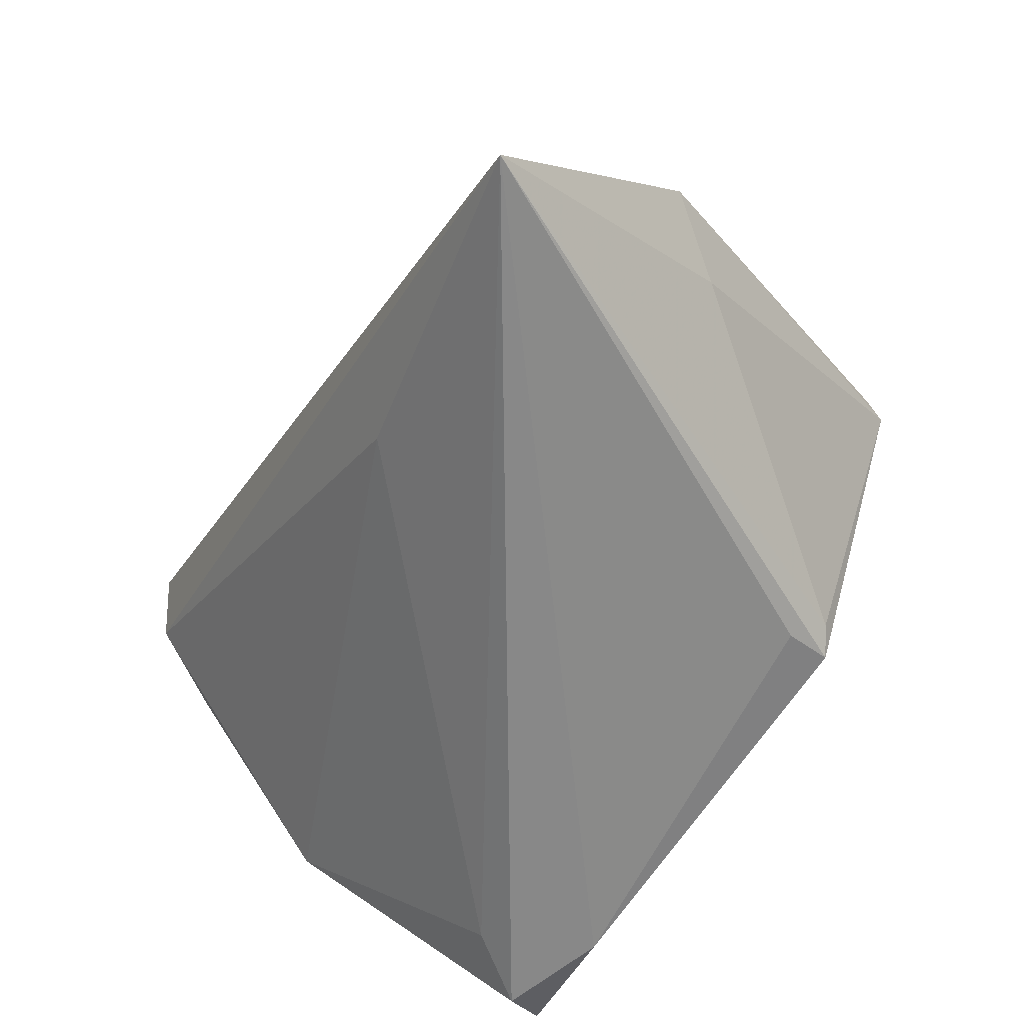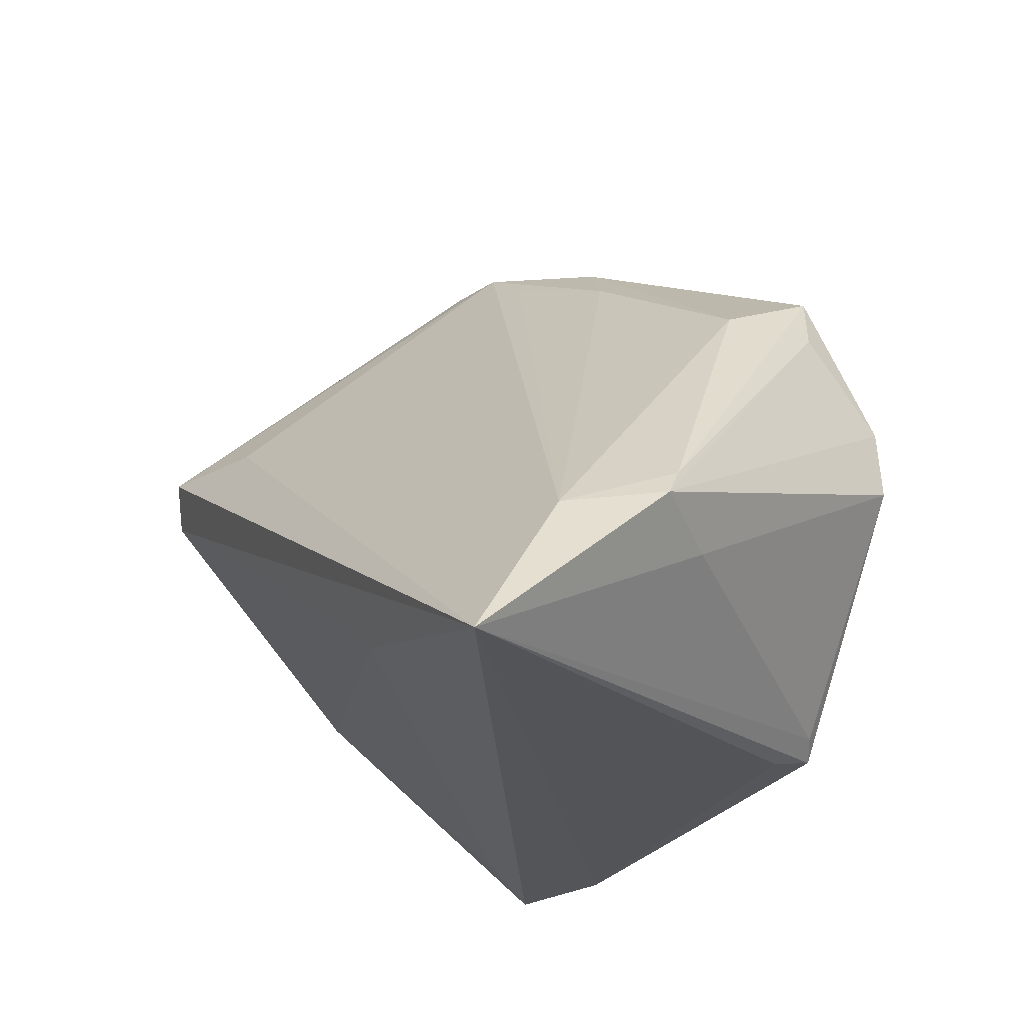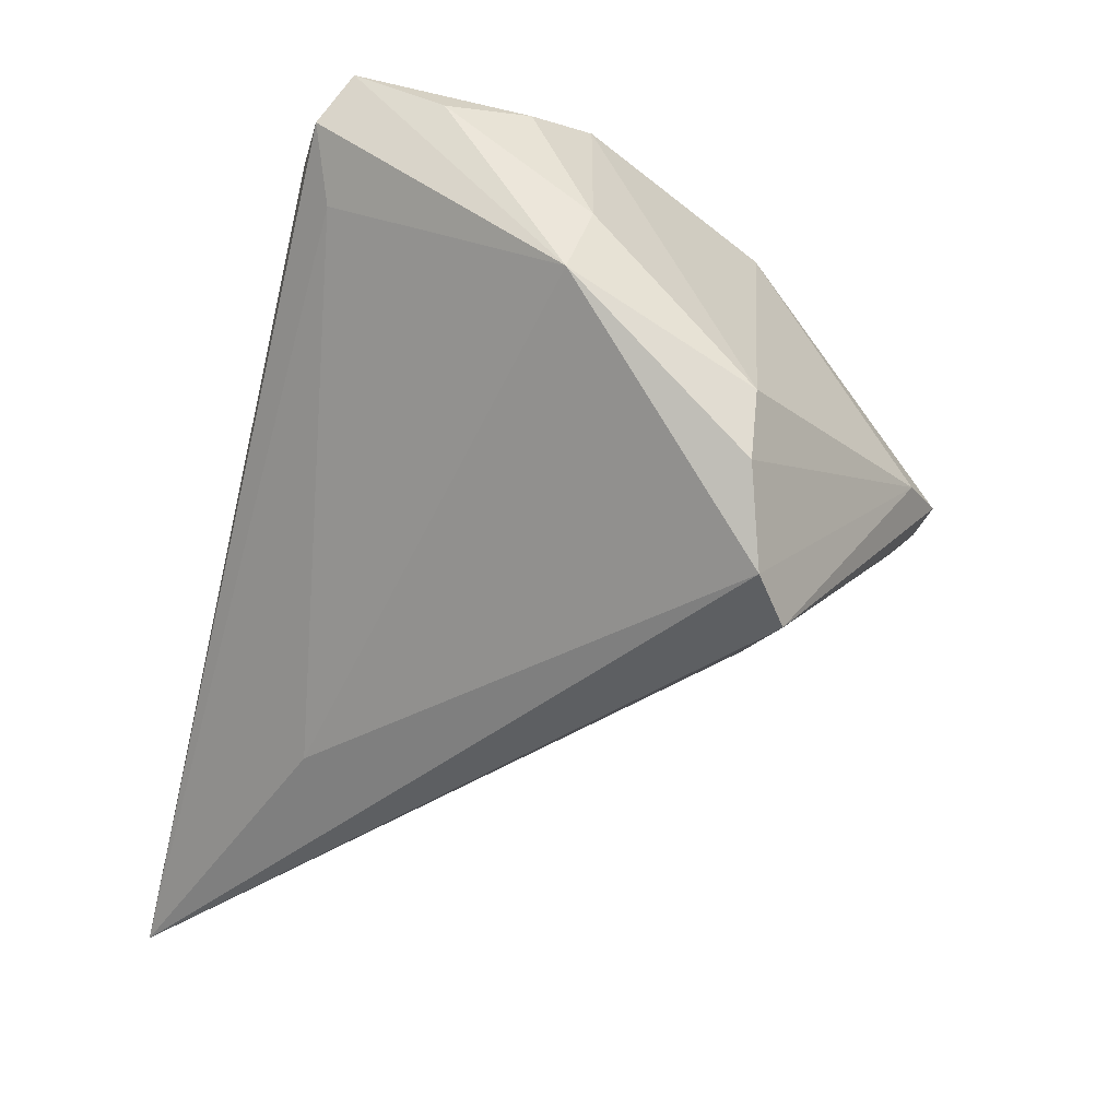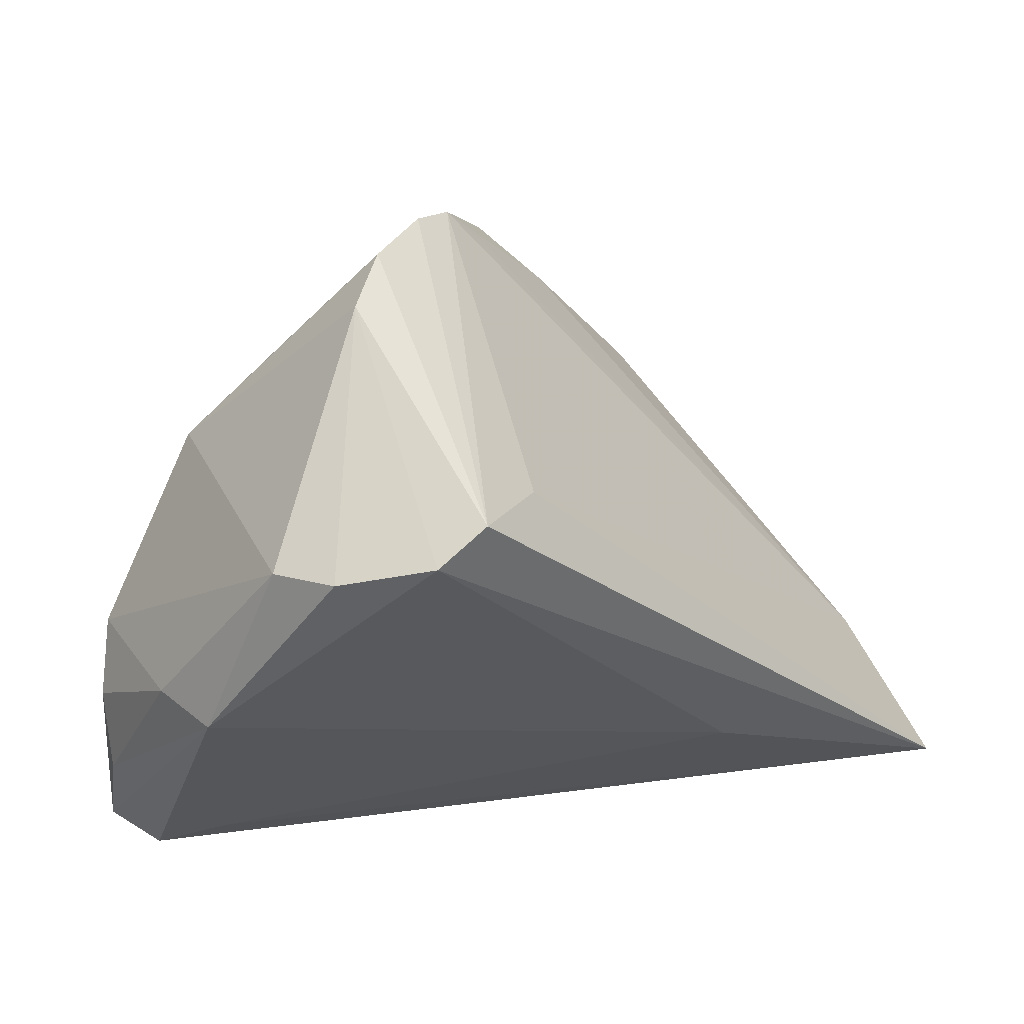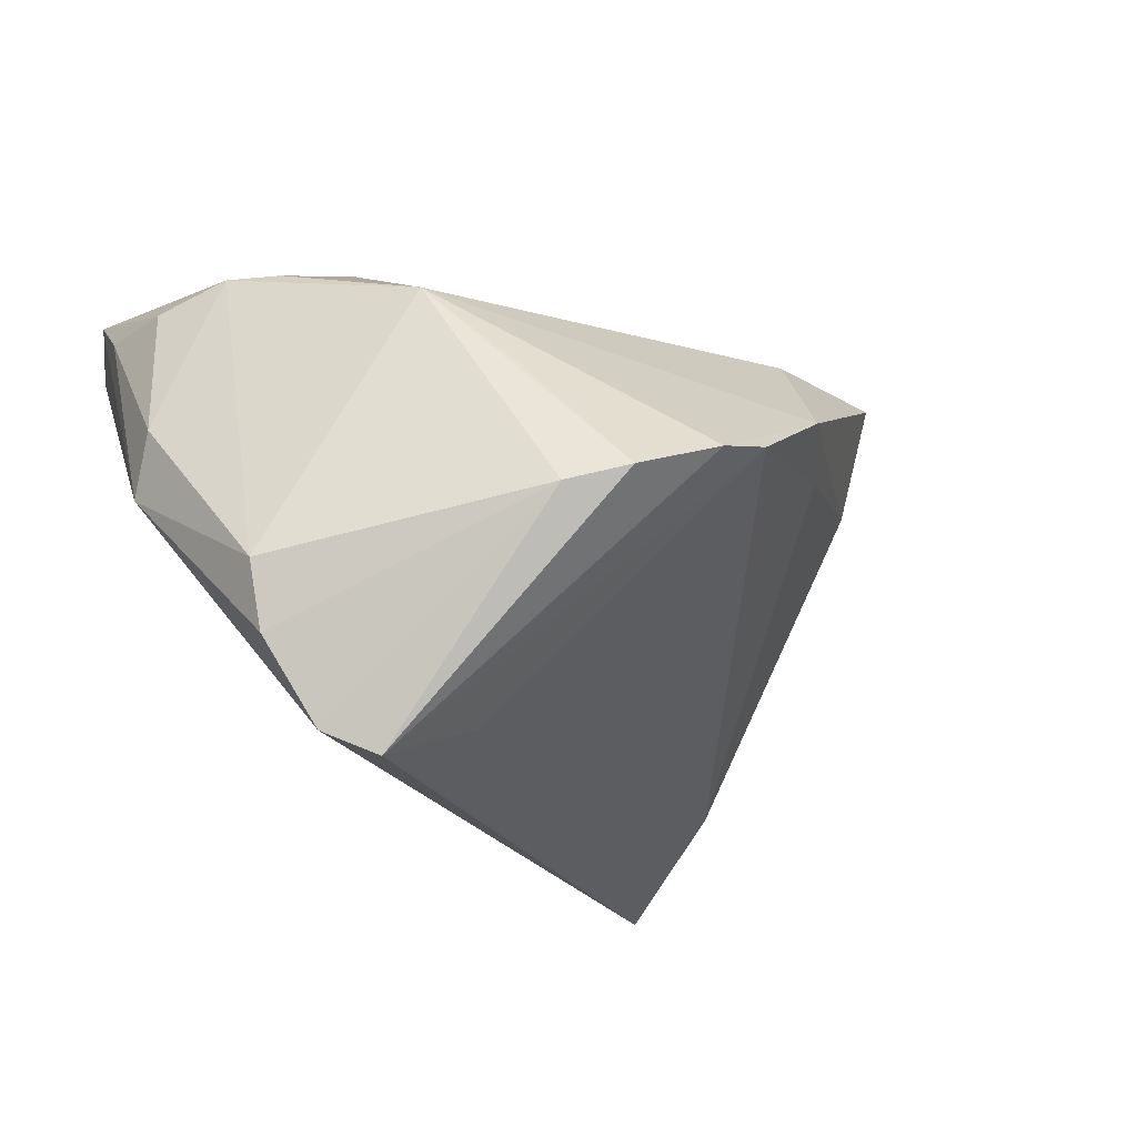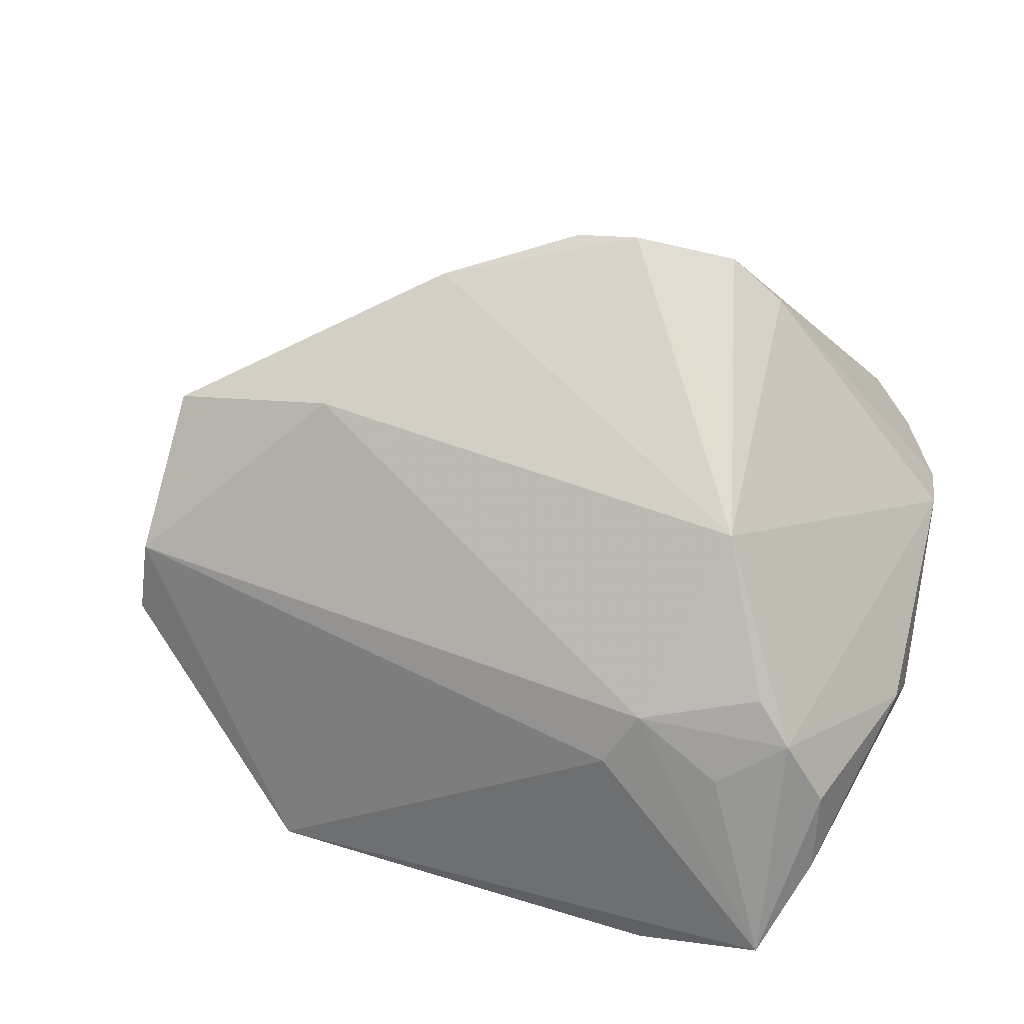
<metadata>
{"format":"obj","ext":"obj","renderer":"f3d","projection":"perspective","resolution":1024,"background":"white","views":[{"elev":-62.4,"azim":-120.1,"up":"+Y"},{"elev":-24.2,"azim":-117.8,"up":"+Y"},{"elev":-34.8,"azim":74.0,"up":"+Z"},{"elev":15.7,"azim":132.4,"up":"+Y"},{"elev":-18.4,"azim":135.4,"up":"+Z"},{"elev":26.4,"azim":23.2,"up":"+Y"}]}
</metadata>
<code>
v 0.03613 -0.03499 0.0209
v 0.02221 -0.01111 0.02833
v 0.0369 -0.003486 0.02298
v -0.004016 0.0312 0.008732
v -0.01749 -0.02818 0.02697
v -0.04126 -0.02112 -0.00137
v 0.04691 -0.01021 0.005529
v 0.03165 -0.0326 0.0145
v -0.01098 0.02489 0.005768
v 0.03876 -0.03199 0.02565
v -0.01505 -0.02989 0.02833
v -0.01596 -0.03101 0.02335
v 0.04008 -0.008183 0.02299
v 0.00839 0.03494 0.001778
v 0.04633 -0.01267 -0.0009767
v 0.03166 0.01187 0.0183
v 0.01435 0.03499 0.0002888
v -0.01141 -0.02432 -0.0222
v 0.044 0.005195 -0.01757
v 0.02872 0.02824 -0.005051
v -0.0462 -0.03499 -0.02799
v -0.04253 -0.0195 -0.01757
v -0.01246 0.01966 0.02072
v 0.03349 -0.0123 0.02583
v -0.04575 -0.01557 -0.006638
v 0.02393 0.03274 -0.003402
v -0.02928 0.01777 0.02103
v -0.04691 -0.01832 -0.00833
v 0.03877 0.007355 -0.02606
v 0.04321 -0.01518 0.02039
v 0.04572 0.005401 -0.01084
v 0.001768 0.03044 0.001955
v -0.03092 0.01236 0.009992
v 0.02569 -0.03439 0.02508
v -0.0309 0.002681 0.02833
v 0.02773 0.02133 0.008845
v 0.03438 0.01111 -0.02833
v 0.04265 -0.02369 0.01997
v -0.03152 0.01189 0.01979
v 0.02297 0.01135 -0.02388
v -0.03227 -0.005056 0.02782
v 0.02559 -0.005714 0.02737
f 40 37 21
f 19 15 29
f 15 18 29
f 21 37 29
f 29 18 21
f 12 11 21
f 22 40 21
f 11 12 34
f 21 1 34
f 34 12 21
f 8 15 1
f 8 18 15
f 8 1 21
f 21 18 8
f 37 26 20
f 20 29 37
f 19 29 20
f 5 11 41
f 41 6 5
f 21 11 5
f 5 6 21
f 28 6 41
f 21 6 28
f 28 22 21
f 7 38 15
f 17 36 26
f 17 26 37
f 16 17 4
f 36 17 16
f 26 36 16
f 16 20 26
f 9 22 33
f 9 32 22
f 9 33 4
f 42 16 23
f 23 16 4
f 35 28 41
f 39 28 35
f 42 23 35
f 35 2 42
f 41 11 35
f 11 2 35
f 25 28 39
f 33 22 25
f 22 28 25
f 30 7 13
f 38 7 30
f 42 2 10
f 11 34 10
f 10 2 11
f 10 30 13
f 38 30 10
f 10 34 1
f 1 15 10
f 15 38 10
f 4 17 14
f 14 9 4
f 32 9 14
f 40 22 14
f 22 32 14
f 37 40 14
f 14 17 37
f 42 13 3
f 3 16 42
f 13 16 3
f 13 7 31
f 31 16 13
f 20 16 31
f 31 15 19
f 31 7 15
f 19 20 31
f 39 35 27
f 27 35 23
f 27 23 4
f 4 33 27
f 27 25 39
f 33 25 27
f 24 13 42
f 42 10 24
f 24 10 13

</code>
